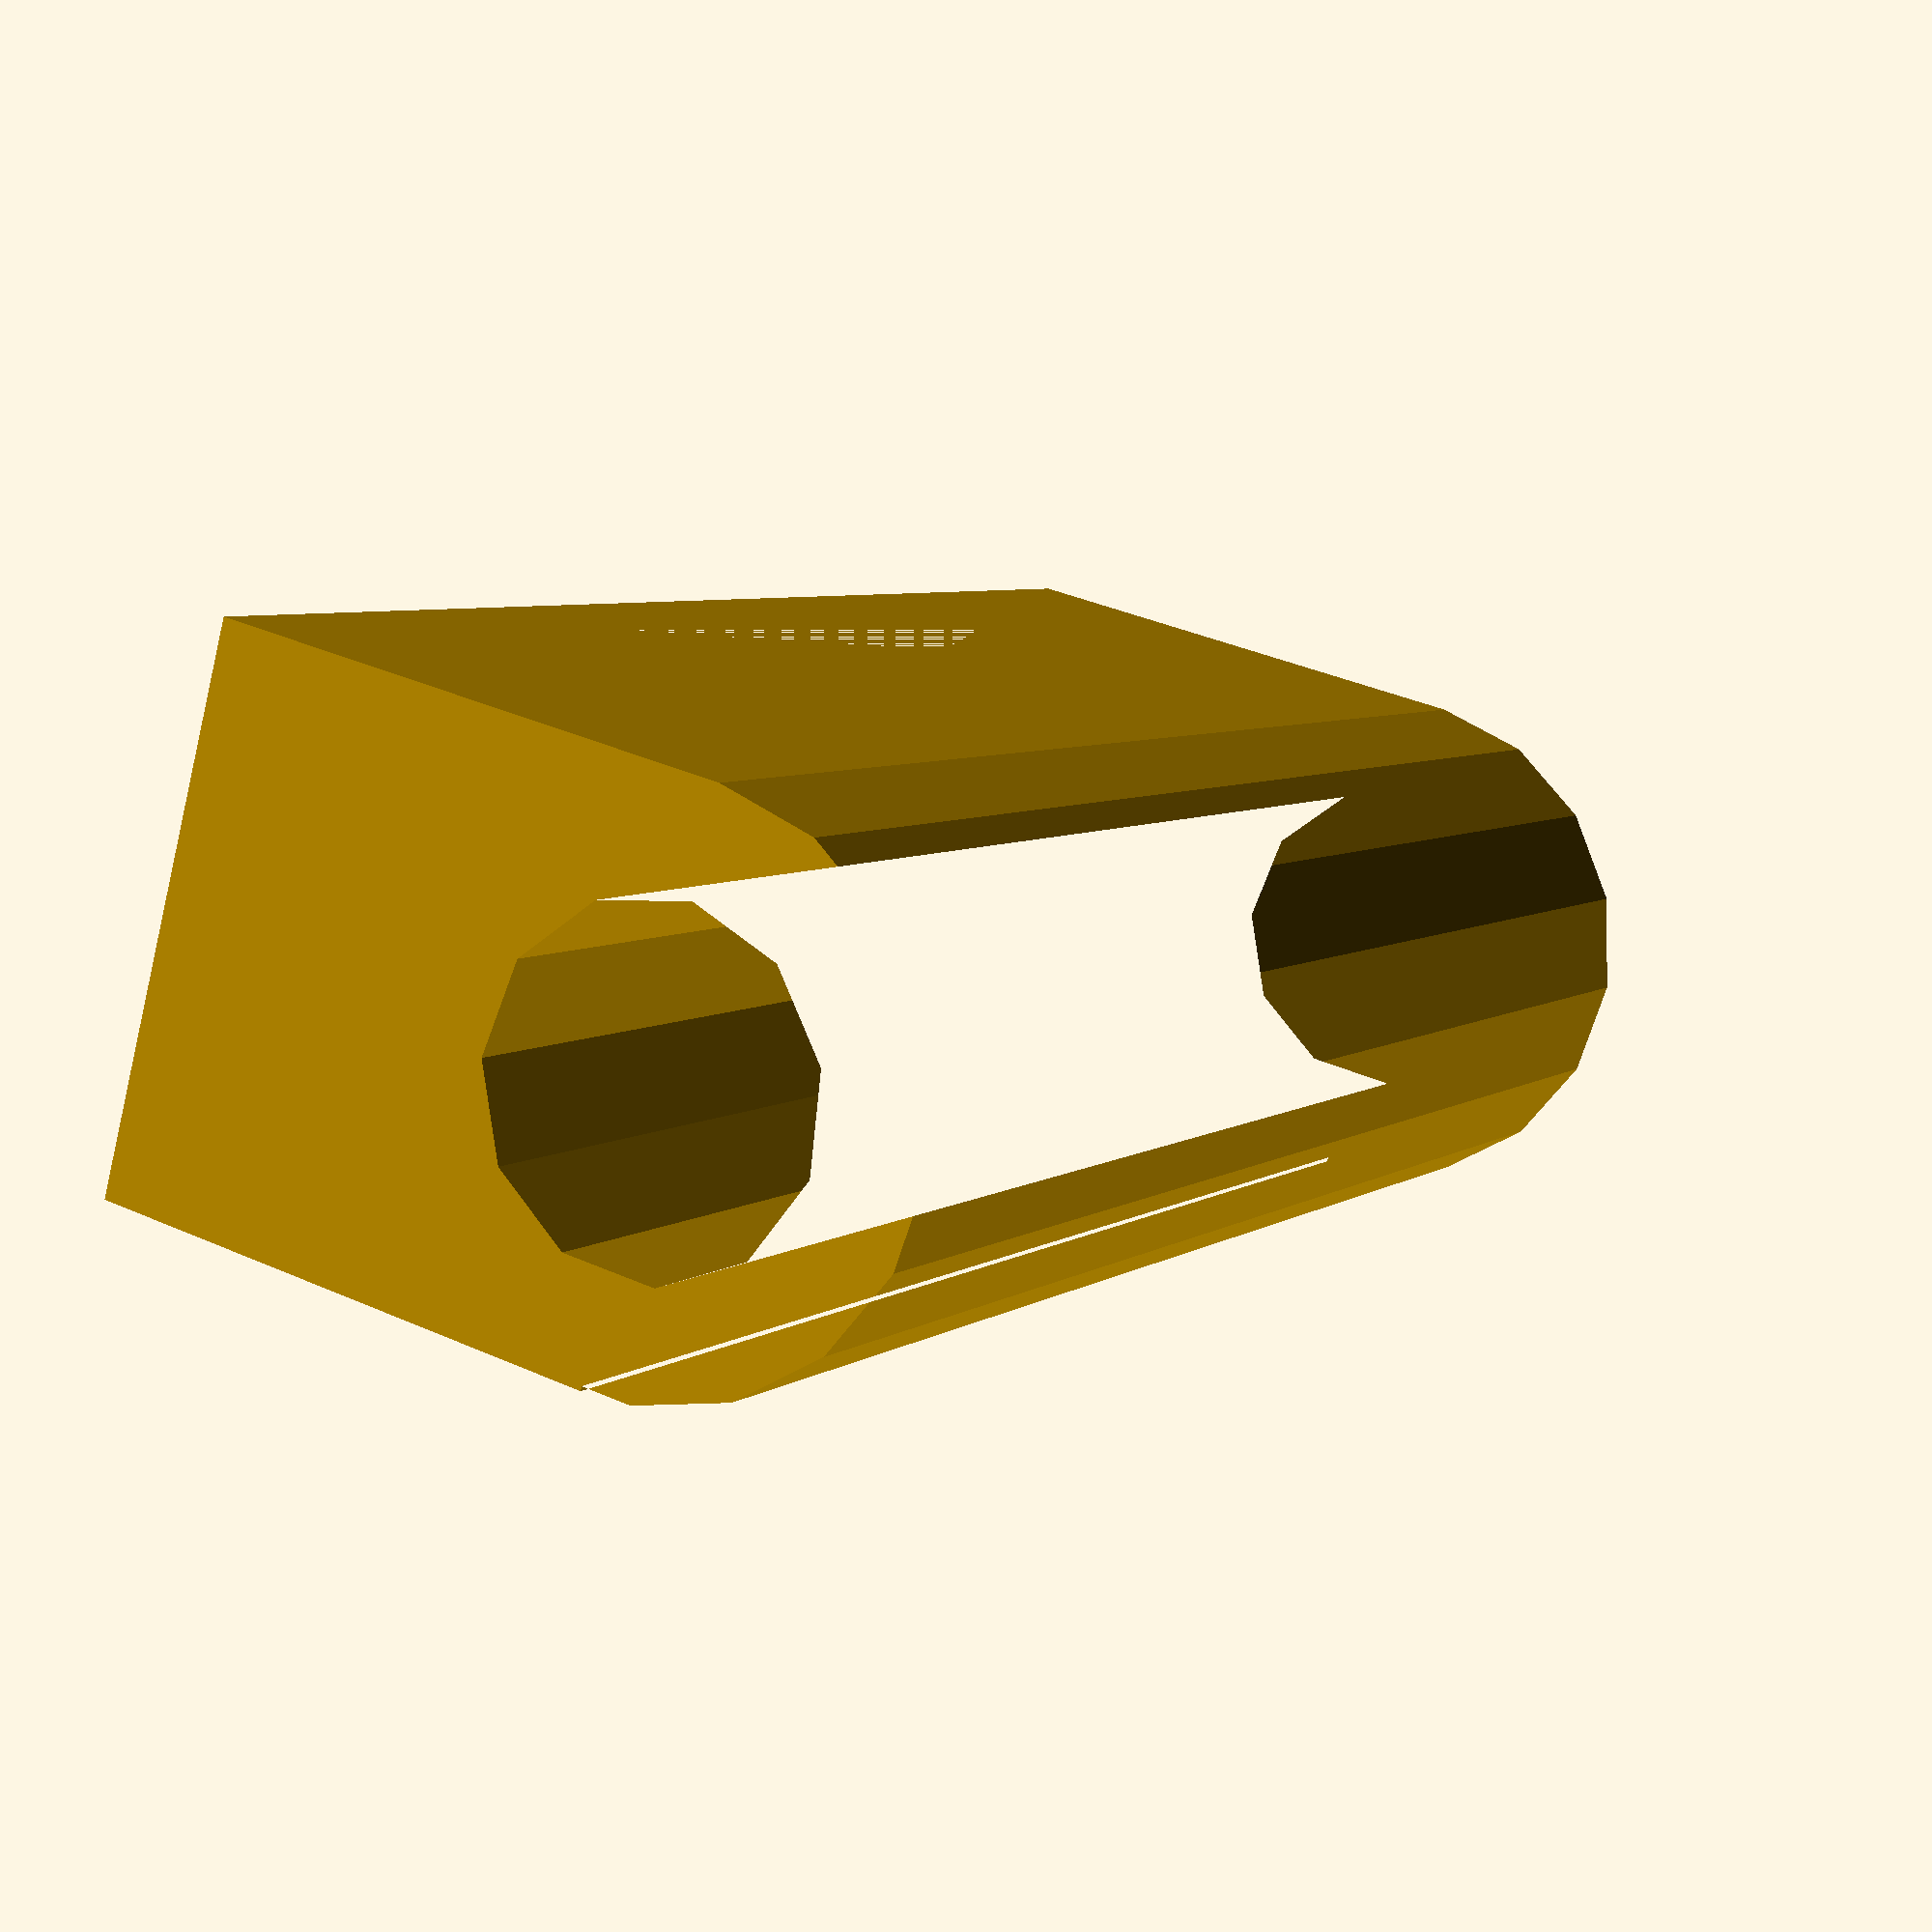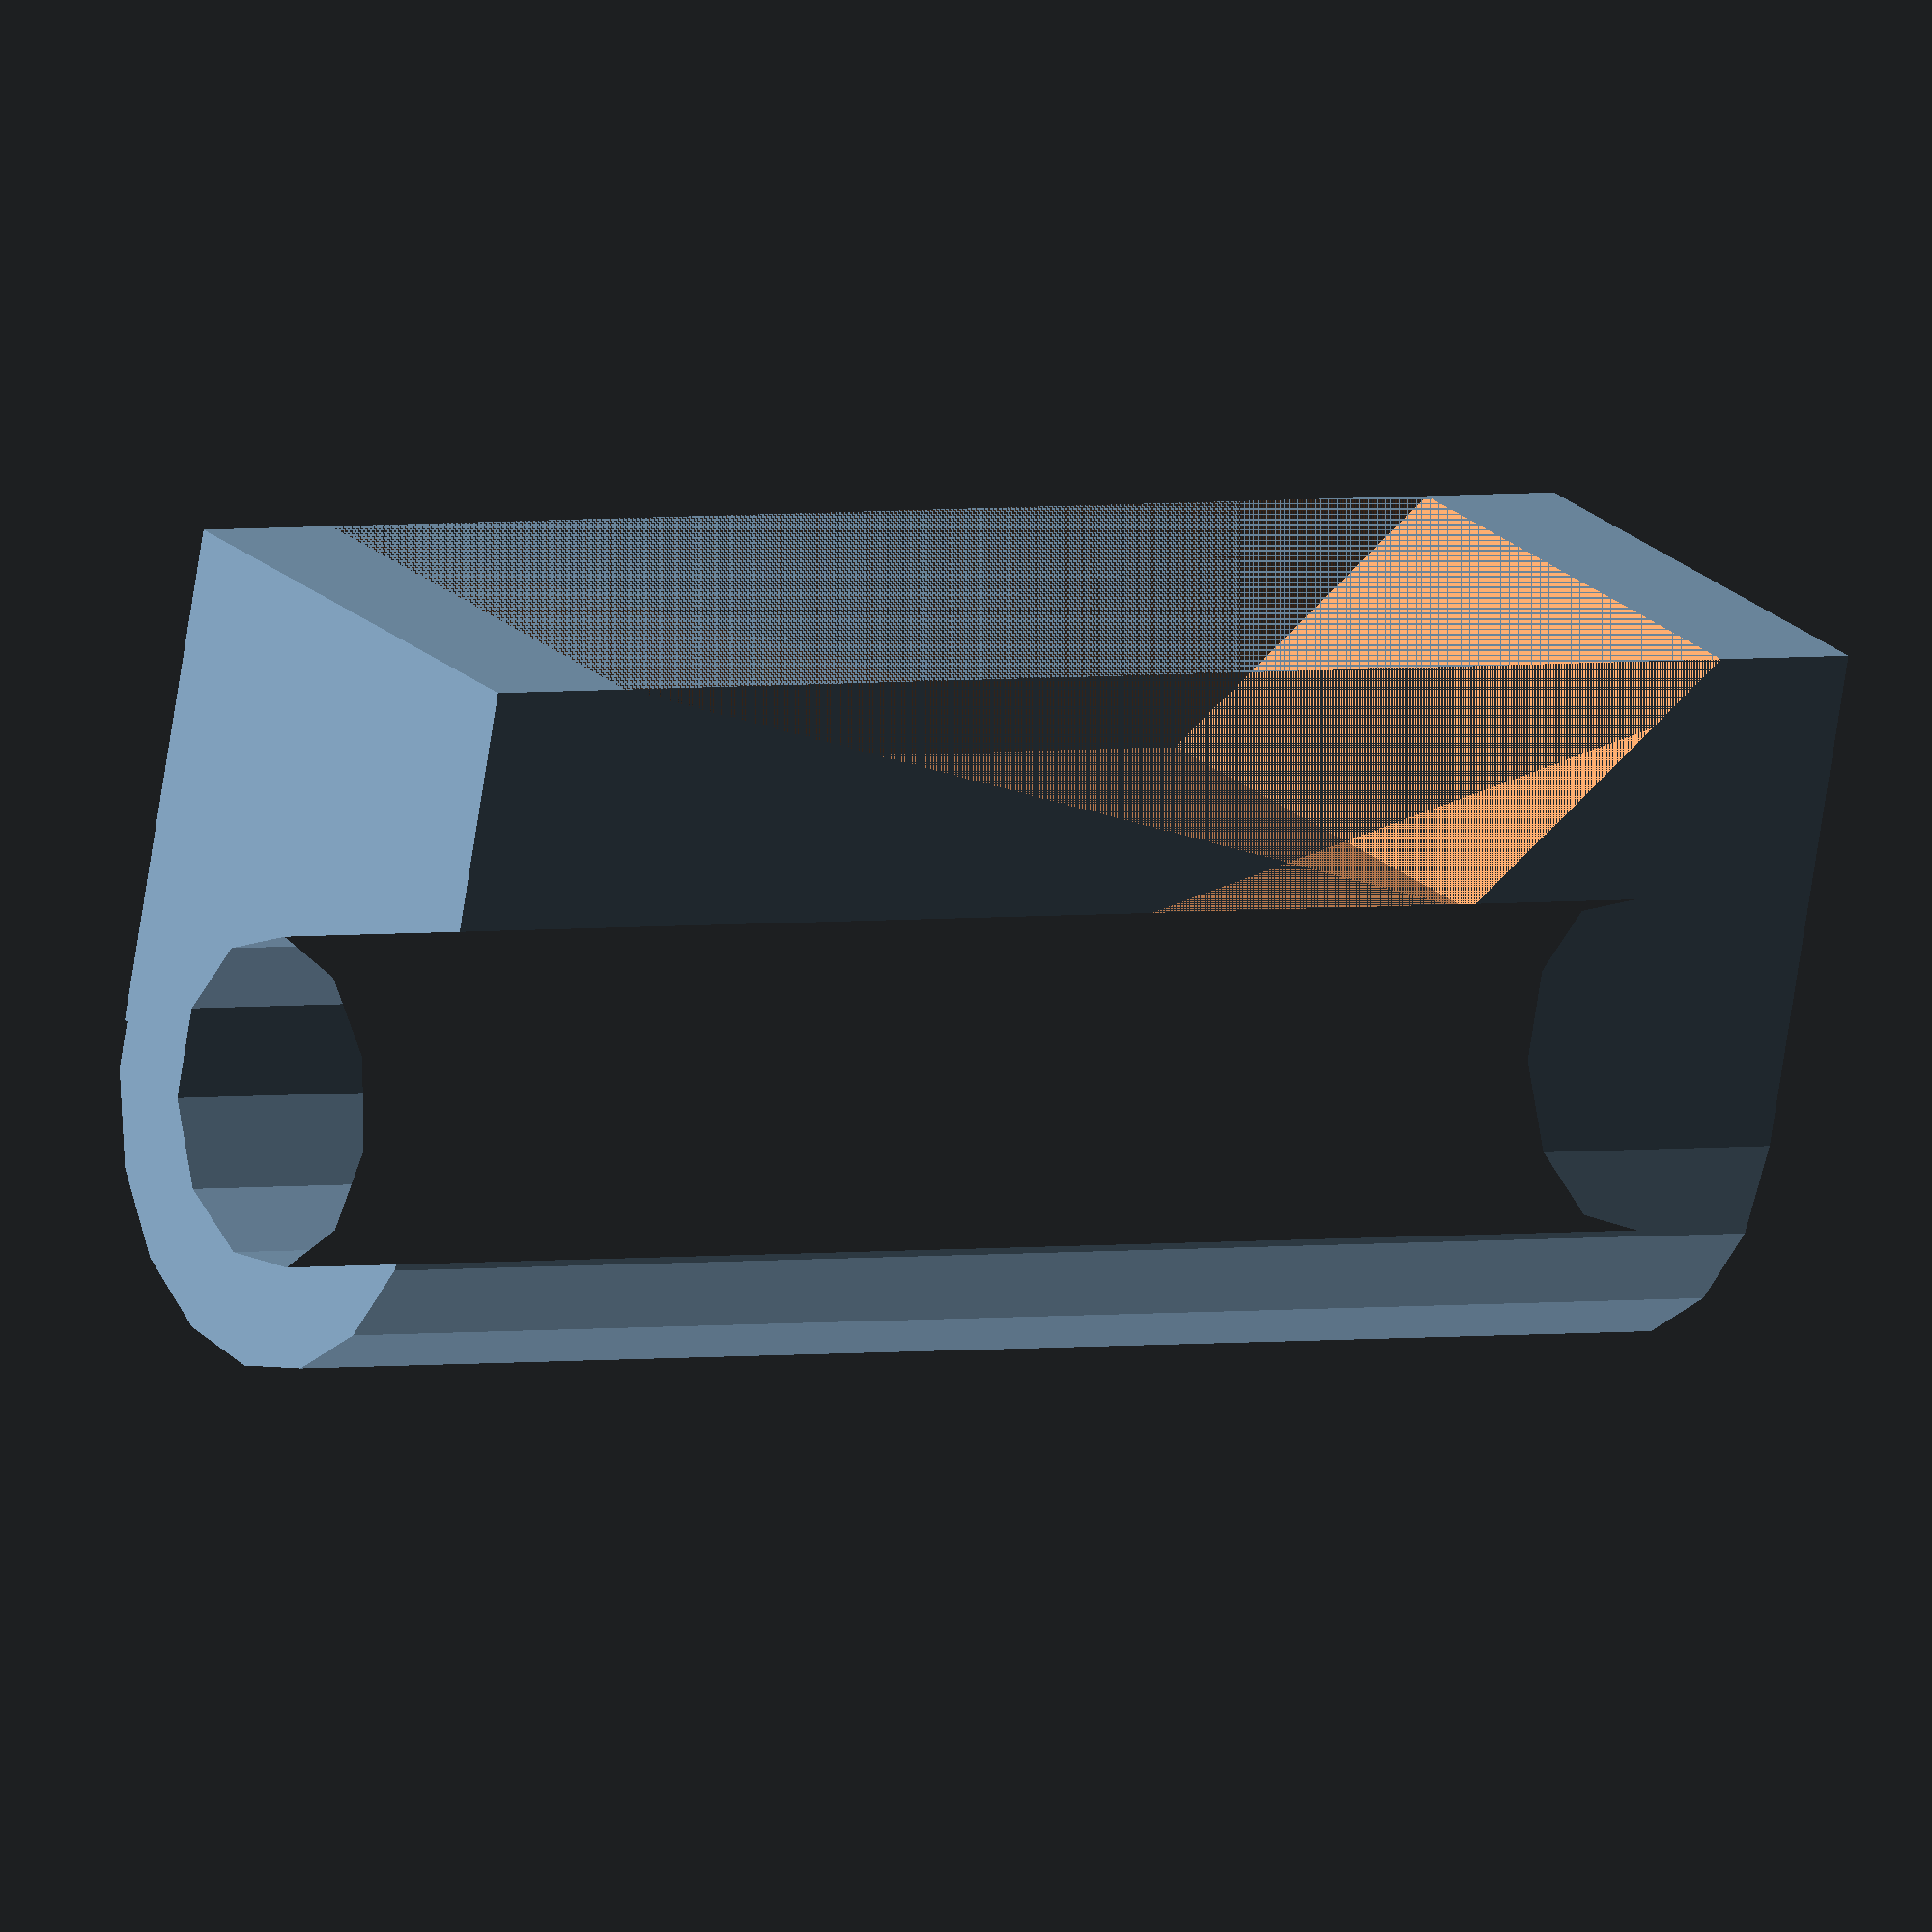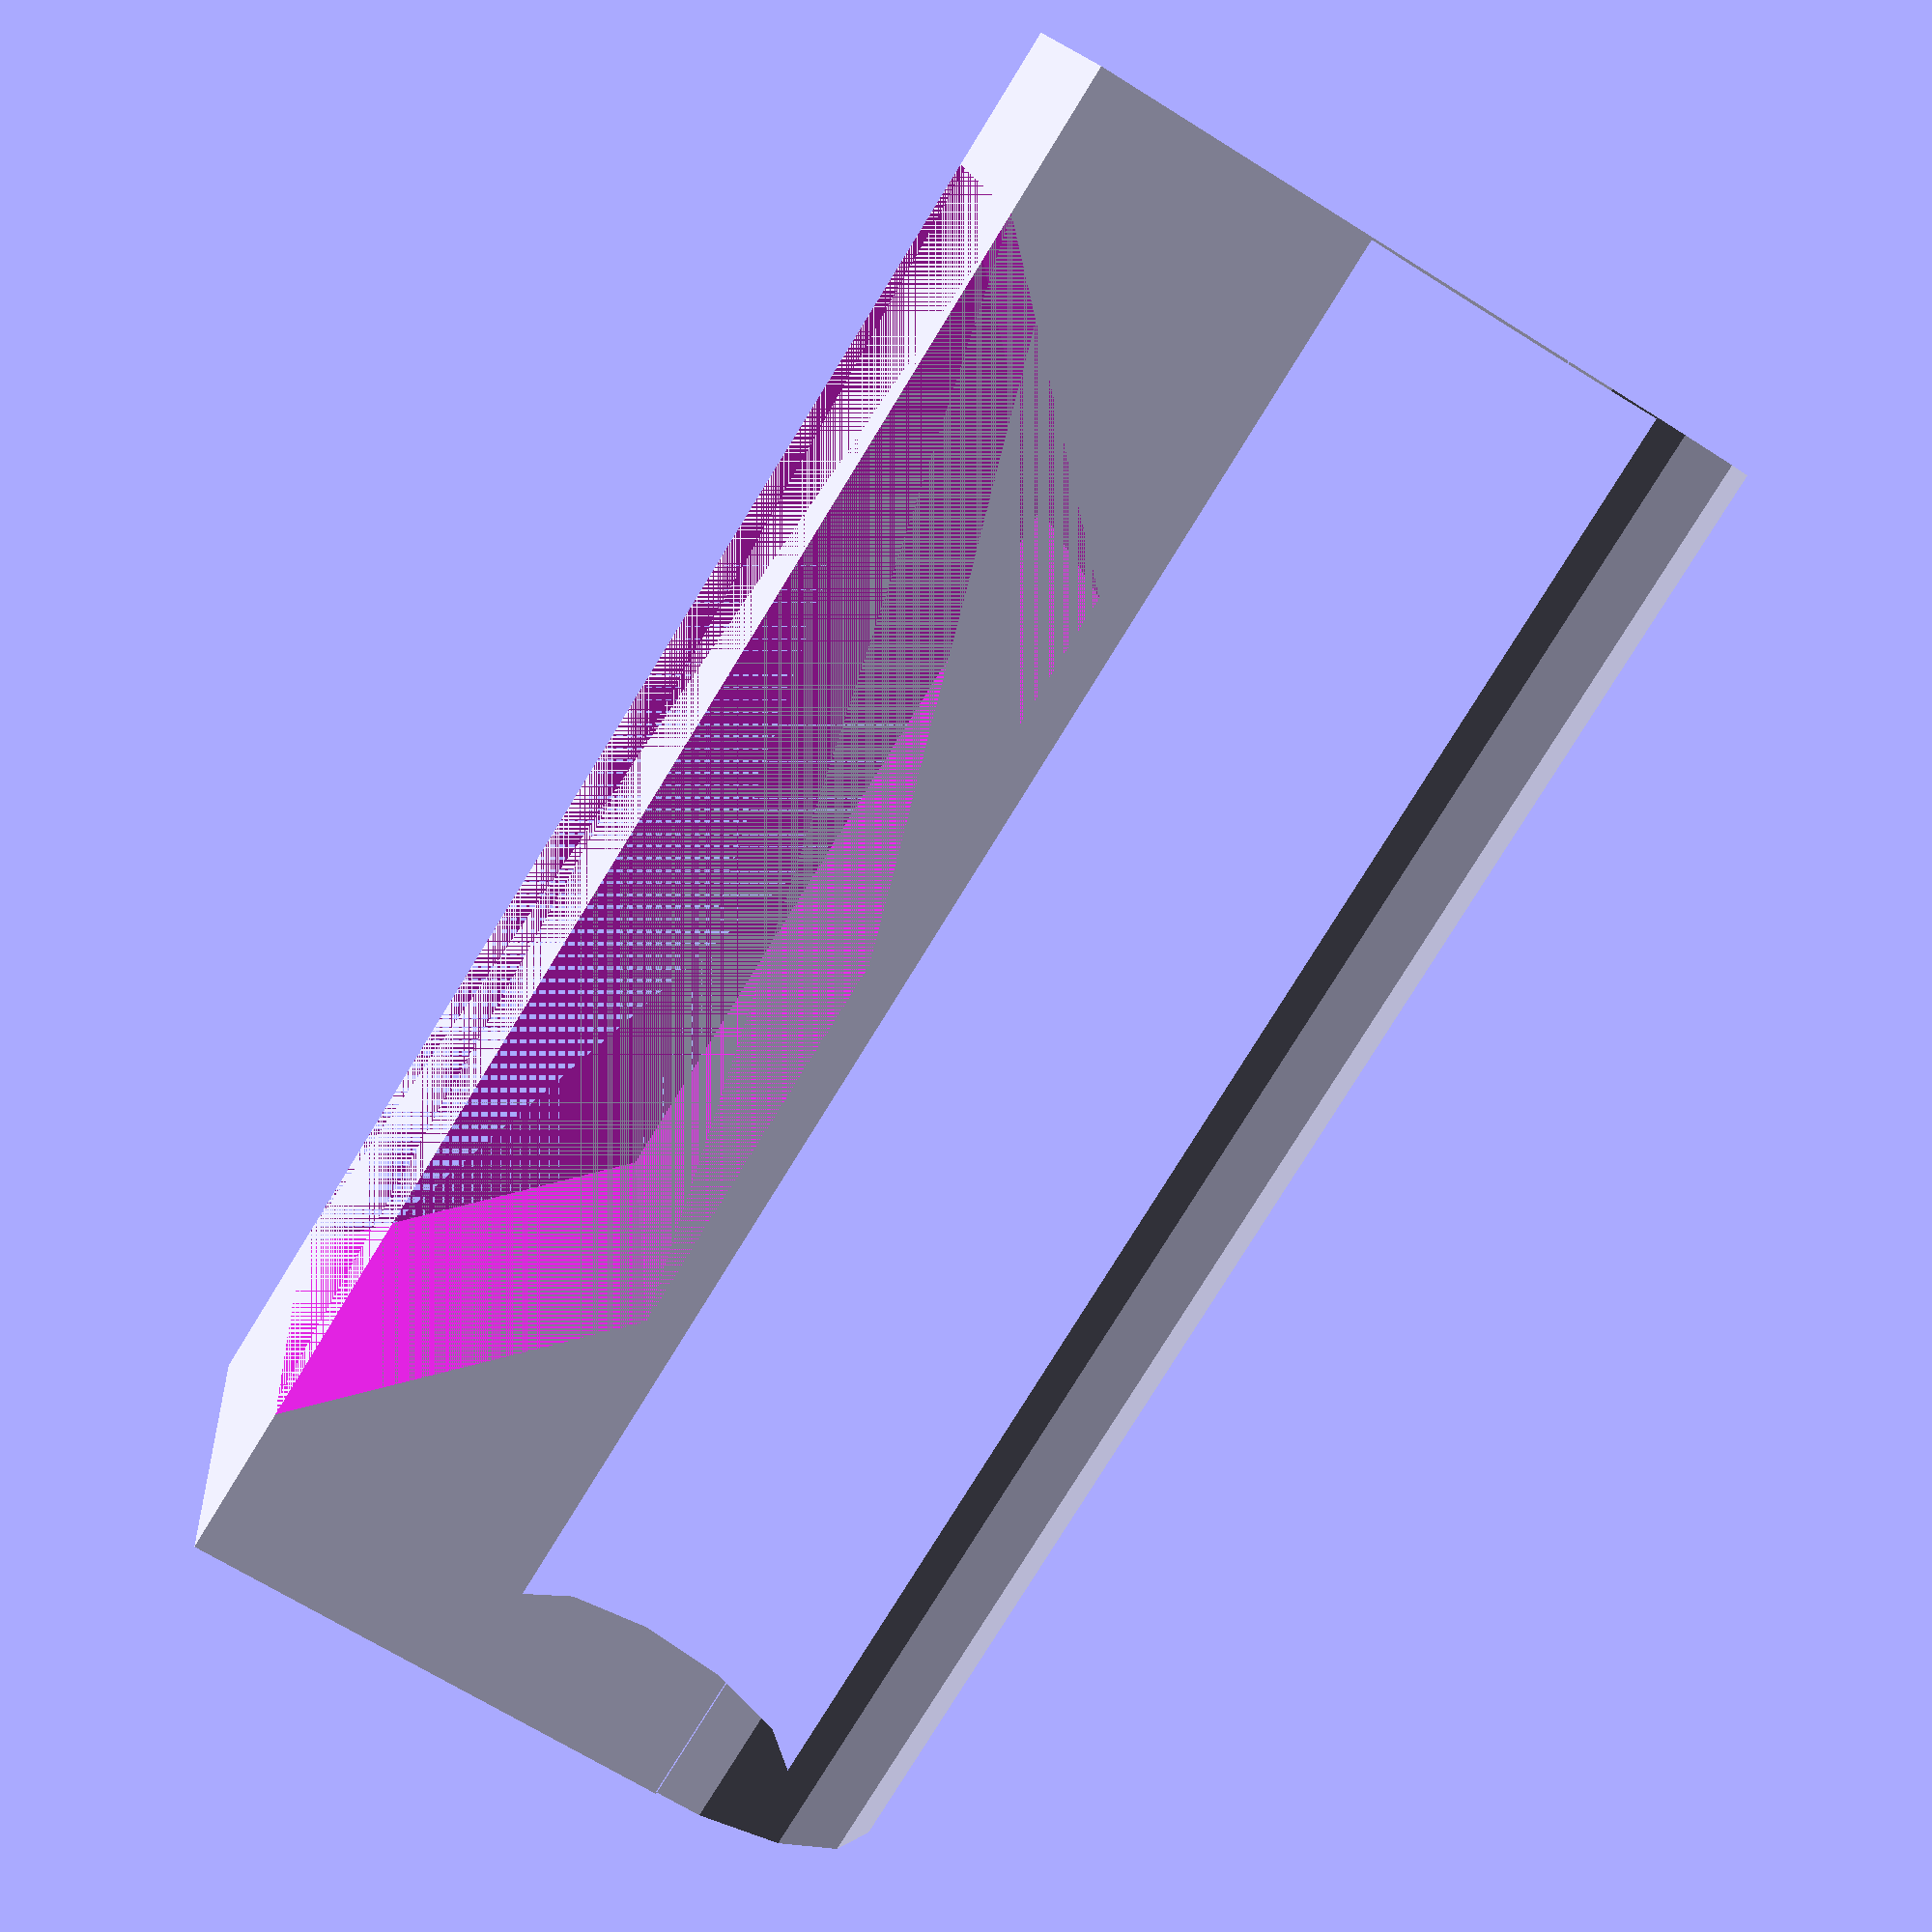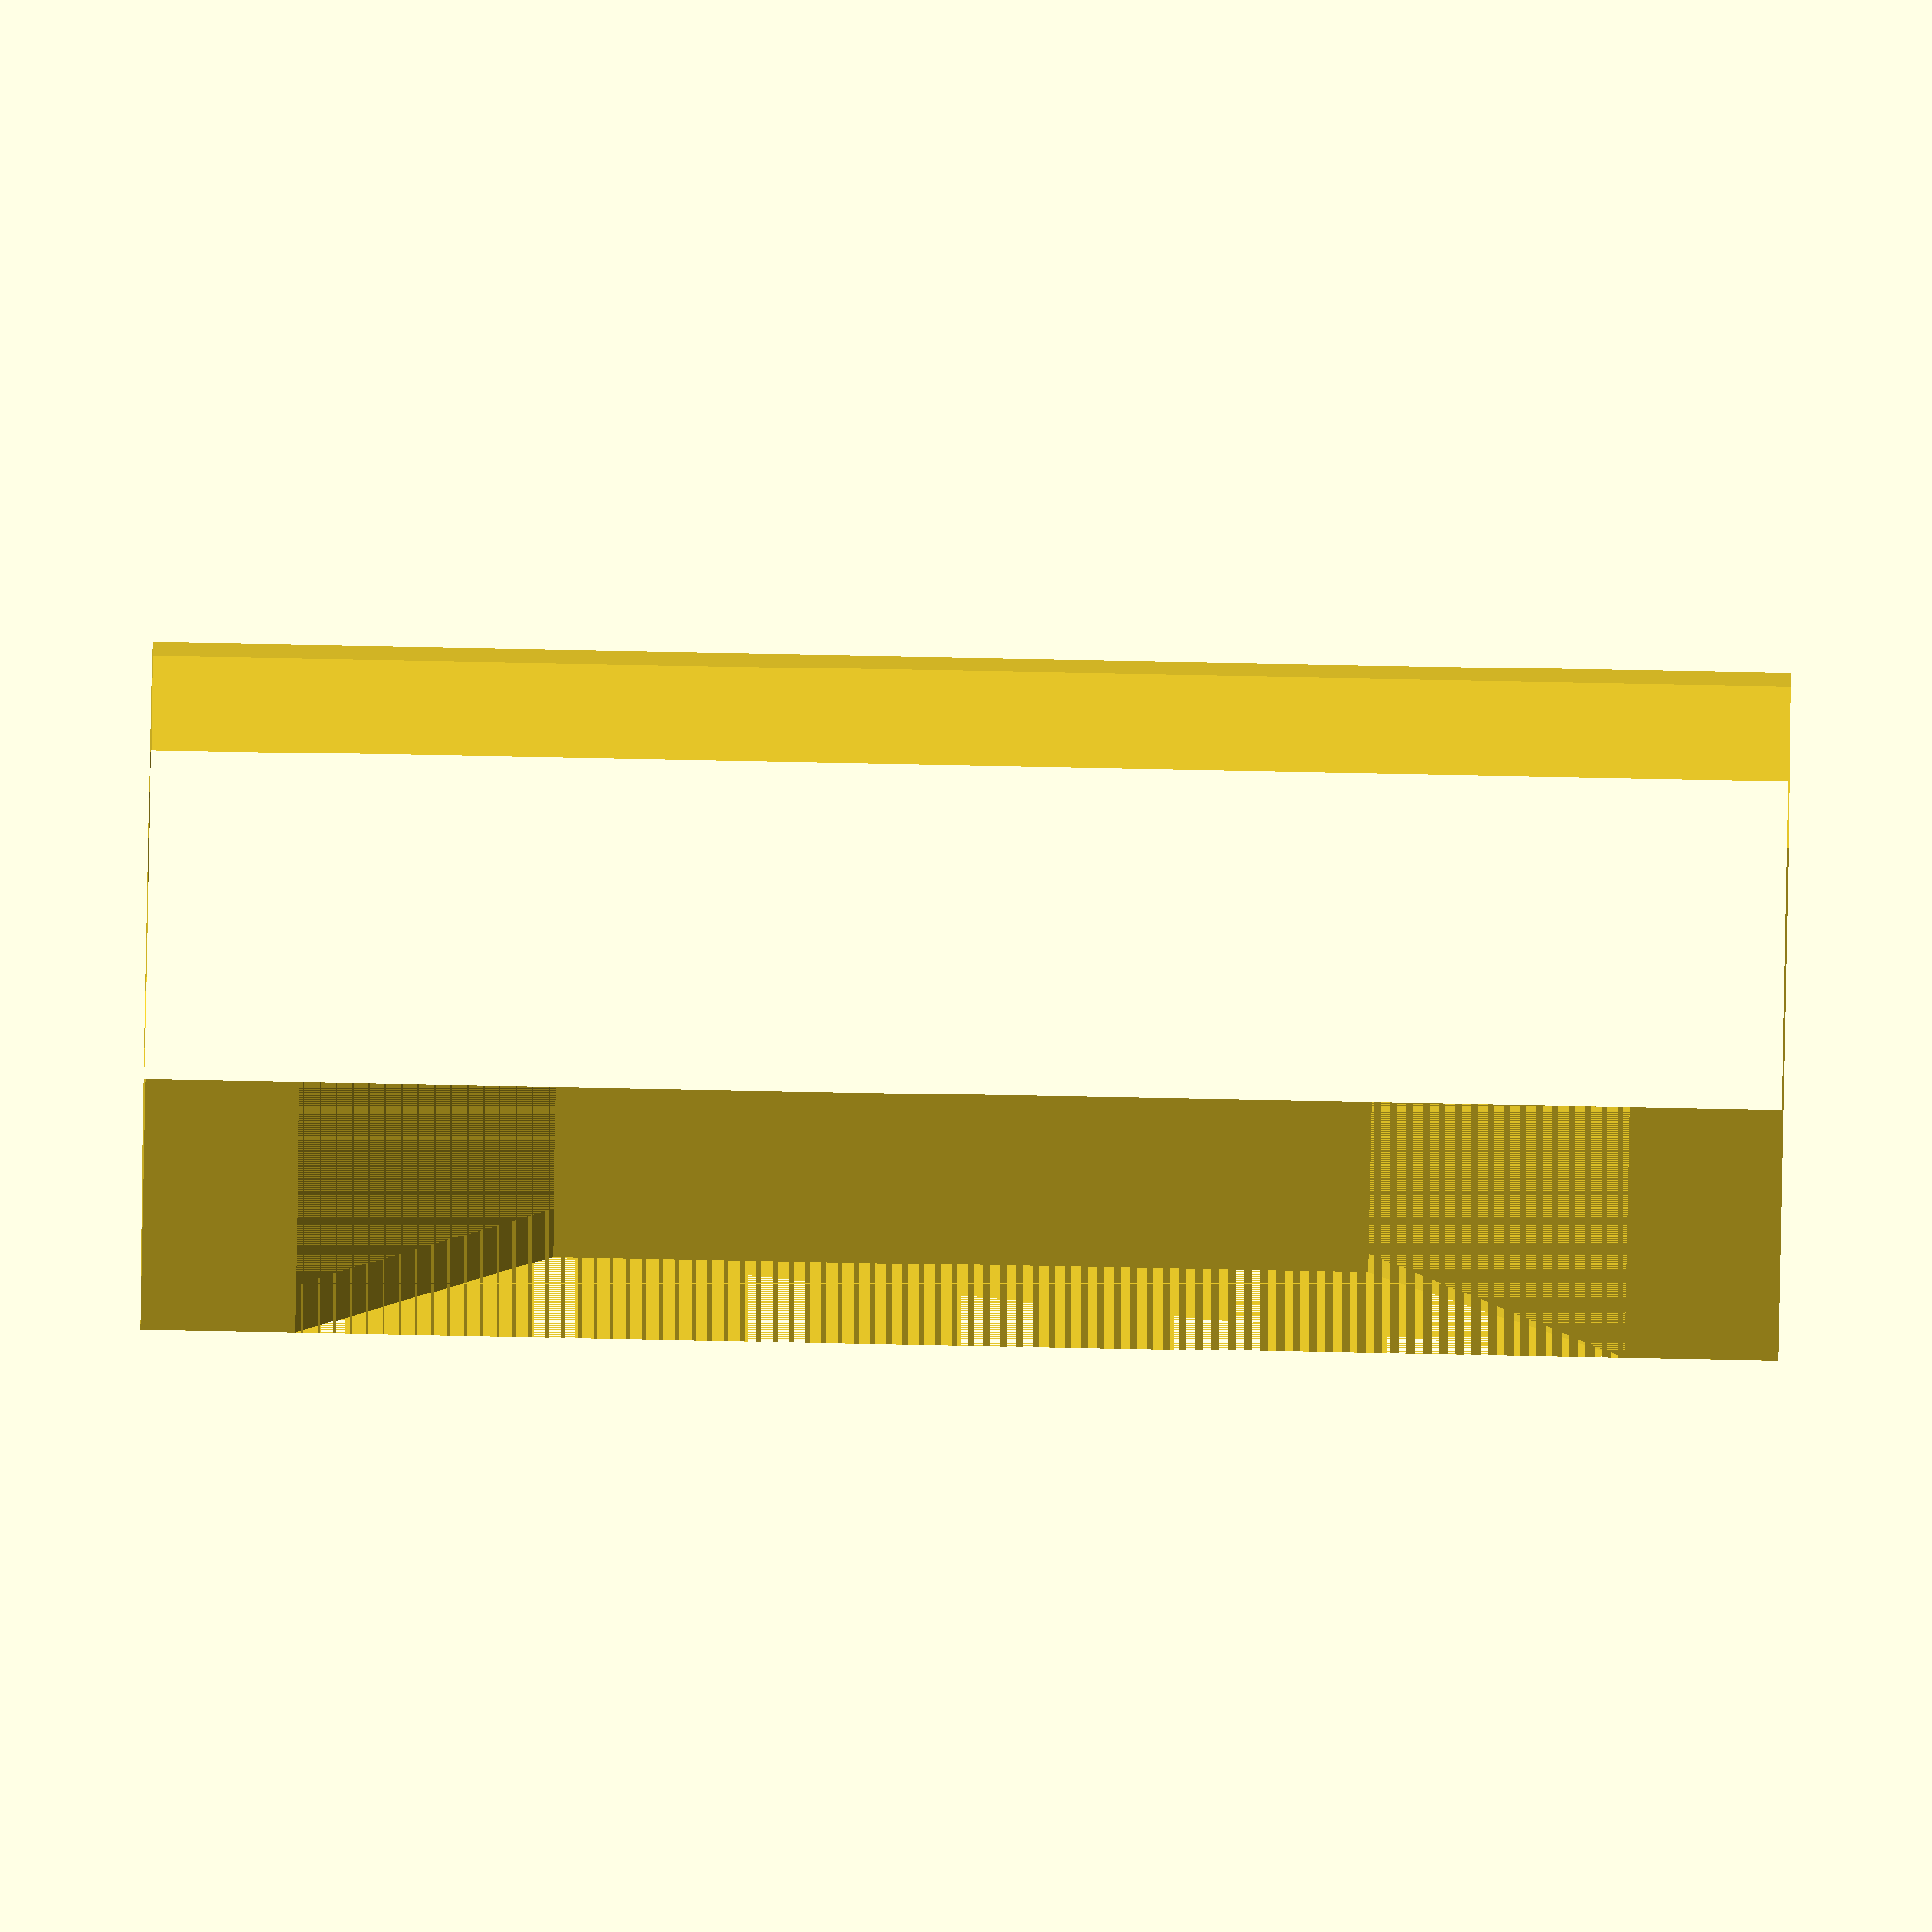
<openscad>
num_leds = 30;
led_spacing = 17;
triangle_spacing = led_spacing * cos(30);

wall_thickness = 1.5;
lightbox_depth = 35;
inner_diameter = num_leds * triangle_spacing / PI;
outer_diameter = inner_diameter + lightbox_depth;
layer_height = outer_diameter * PI / num_leds * tan(60);
mount_bracket_length = 10;

led_hole_size = 6;
clip_hole_width = 1.5;
clip_hole_length = 4;
clip_hole_offset = 5;
clip_thickness = 1;
clip_length = 1;

module ring(id,od,h) {
  linear_extrude(h) {
    difference() {
      circle(d=od, $fn=200);
      circle(d=id, $fn=200);
    }
  }
}

module led_hole() {


  translate([0,inner_diameter/2,0])
  rotate([0,90,90])
  translate([0,0,-wall_thickness * 3/2])
  linear_extrude(wall_thickness * 4)
  union() {
    square(led_hole_size,true);
    translate([-clip_hole_offset-0.5,0])
    square([clip_hole_width,clip_hole_length],true);
    translate([clip_hole_offset+0.5,0])
    square([clip_hole_width,clip_hole_length],true);
  }
}



module cylinderBetween(p1,p2,d) {
  translate((p1+p2)/2)
  rotate([-acos((p2[2]-p1[2]) / norm(p1-p2)),0,
          -atan2(p2[0]-p1[0],p2[1]-p1[1])])
  cylinder(d=d, h=norm(p1-p2), center = true);
} 

module sequential_hull(){
    for (i = [0: $children-2]) {
        hull(){
            children(i);
            children(i+1);
        }
      }
}

function interp_point(p1, p2, k) = [
   p1[0]*k + p2[0]*(1-k),
   p1[1]*k + p2[1]*(1-k),
   p1[2]*k + p2[2]*(1-k),
];

module divider_seg(p1,p2,p3,p4,t) {
  sequential_hull() {
    cylinderBetween(interp_point(p1,p3,0), interp_point(p2,p4,0), t);
    cylinderBetween(interp_point(p1,p3,0.25), interp_point(p2,p4,0.25), t);
    cylinderBetween(interp_point(p1,p3,0.5), interp_point(p2,p4,0.5), t);
    cylinderBetween(interp_point(p1,p3,0.75), interp_point(p2,p4,0.75), t);
    cylinderBetween(interp_point(p1,p3,1.0), interp_point(p2,p4,1.0), t);
  }
}

function circlexy(r, angle) = [
  r * sin(angle), r * cos(angle)
];

module divider() {
  xy1 = circlexy(inner_diameter/2,0);
  xy2a = circlexy(inner_diameter/2,360/num_leds);
  xy2b = circlexy(inner_diameter/2,-360/num_leds);
  xy3 = circlexy(outer_diameter/2,0);
  xy4a = circlexy(outer_diameter/2,360/num_leds);
  xy4b = circlexy(outer_diameter/2,-360/num_leds);
  p1 = [xy1[0],xy1[1],layer_height];
  p3 = [xy3[0],xy3[1],layer_height];
  p2a = [xy2a[0],xy2a[1],0];
  p4a = [xy4a[0],xy4a[1],0];
  divider_seg(p1, p2a, p3, p4a, wall_thickness);
  
  p2b = [xy2b[0],xy2b[1],0];
  p4b = [xy4b[0],xy4b[1],0];
  divider_seg(p1, p2b, p3, p4b, wall_thickness);
}

module mount_bracket(l) {
  id = 6.5;
  od = 10.5;


  difference() {
    linear_extrude(layer_height)
    difference() {
      union() {
        circle(d=od);
        translate([-od/2,0,0])
        square([od,l]);
      }
      circle(d=id);
    }
  
    h = 5;
    w = layer_height - 4 * wall_thickness;
    translate([od/2,l,layer_height-wall_thickness*4/2])
    rotate([0,90,180])
    linear_extrude(od)
    polygon([
       [0,0],
       [w,0],
       [w-h,h],
       [h,h]
    ]);
  }   
}

module frame() {
  translate([0,0,wall_thickness/2])
  difference() {
    union() {
      ring(inner_diameter-wall_thickness*2, inner_diameter, layer_height);
      translate([0,0,-wall_thickness/2])
      ring(inner_diameter-wall_thickness*2, outer_diameter, wall_thickness);
      intersection() {
        ring(inner_diameter-wall_thickness, outer_diameter, layer_height);
        union() {
          for(i = [0:num_leds/2-1]) {
            rotate([0,0,i * 2 * 360/num_leds])
            divider();
          }
        }
      }
    }
    
    translate([0,0,layer_height-wall_thickness/2])
    ring(inner_diameter-wall_thickness*2, outer_diameter, wall_thickness);
    
    
    la = 360/num_leds;
    for(i = [0:num_leds/2-1]) {
      rotate([0,0,i * la * 2])
      translate([0,0,layer_height/2-led_spacing/2 * sin(30)])
      rotate([0,30,0])
      led_hole();
      
      rotate([0,0,la + i * la * 2])
      translate([0,0,layer_height/2+led_spacing/2 * sin(30)])
      rotate([0,30,0])
      led_hole();
    }
  }
  
  mbl = mount_bracket_length;
  translate([0,inner_diameter/2 -mbl - wall_thickness/2,0])
  mount_bracket(mbl);
  rotate([0,0,180])
  translate([0,inner_diameter/2 -mbl - wall_thickness/2,0])
  mount_bracket(mbl);
}

module pie(a1,a2,r) {
  polygon([
    [0,0],
    [r*sin(a1), r * cos(a1)],
    [r*sin(a2), r * cos(a2)],
  ]);
}
 
diffuser_overhang_thickness = 1.2;
diffuser_wall_thickness = 1.0;
diffuser_radius_gap = 0.1;
cap_vert_overhang = 5;
cap_horz_overhang = 3;

module diffuser() {
  num_layers = 6;
  od = outer_diameter;
  dot = diffuser_overhang_thickness;
  dd = diffuser_radius_gap * 2;
  total_height = layer_height * num_layers + cap_vert_overhang * 2;
  ring(inner_diameter, od + dd + diffuser_wall_thickness, dot);
  ring(od + dd, od + dd + diffuser_wall_thickness, total_height); 
}

module lower_spacer() {
  ring(inner_diameter, outer_diameter, cap_vert_overhang - diffuser_overhang_thickness); 
}

module top_cap() {
  d = outer_diameter + 2 * (diffuser_radius_gap + diffuser_wall_thickness + cap_horz_overhang);
  difference() {
    linear_extrude(cap_vert_overhang * 2) {
      circle(d=d, $fn=200);
    }
    od1 = outer_diameter + 2 * diffuser_wall_thickness + 4 * diffuser_radius_gap;
    ring(outer_diameter,od1,cap_vert_overhang);
    
    
    mbl = mount_bracket_length;
    translate([0,inner_diameter/2 -mbl - wall_thickness/2,0])
    top_cap_hole();
    rotate([0,0,180])
    translate([0,inner_diameter/2 -mbl - wall_thickness/2,0])
    top_cap_hole();
  }
}

module top_cap_hole() {
   support_thickness = 0.4;
   nut_inset = 2;
   difference() {
     linear_extrude(8) {
        circle(d=6, $fn=200);
     }
     translate([0,0,nut_inset-support_thickness]) {
       linear_extrude(support_thickness) {
          circle(d=6, $fn=200);
       }
     }
   }
   translate([0,0,nut_inset]) {
     linear_extrude(5.5) {
        circle(d=12, $fn=6);
     }
   }

}


module led_clip() {
  ct = clip_thickness;
  cho = clip_hole_offset;
  chw = clip_hole_width;
  module arm() {
    polygon([
      [0,0],
      [ct,0],
      [ct,ct + clip_length+wall_thickness+chw+ct],
      [-(chw - ct),ct + clip_length+wall_thickness+ct],
      [-(chw - ct),ct + clip_length+wall_thickness],
      [0,ct + clip_length+wall_thickness],
      [0,clip_length]
    ]);
  }
  
  linear_extrude(clip_hole_length-0.5) {
  translate([-cho-ct,0])
  square([(cho + ct)*2, ct], false);
  translate([cho,0])
  arm();
  translate([-cho,0])
  scale([-1,1])
  arm();
  }
}

mount_bracket(10);
// top_cap_hole();

//intersection() {
//  top_cap();
//  linear_extrude(30) {
//    translate([-10,50])
//    square(size=[20,200]);
//  }
//}


// led_clip();
// frame();
// diffuser();
// lower_spacer();
//top_cap();


</openscad>
<views>
elev=174.6 azim=104.9 roll=153.0 proj=p view=wireframe
elev=357.7 azim=15.7 roll=55.5 proj=o view=wireframe
elev=79.0 azim=264.2 roll=328.3 proj=p view=solid
elev=81.8 azim=169.9 roll=268.9 proj=o view=wireframe
</views>
